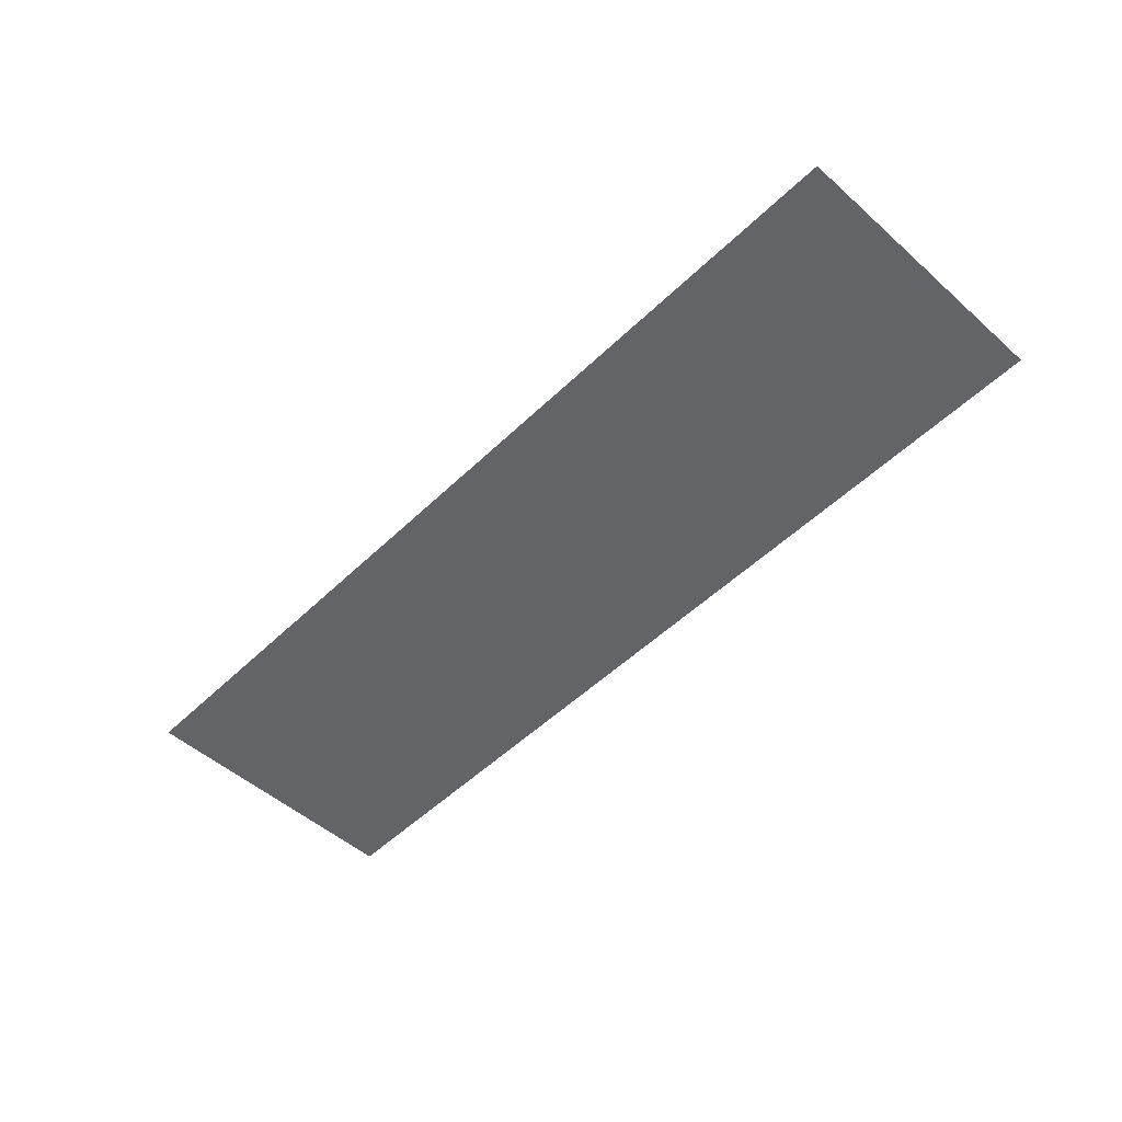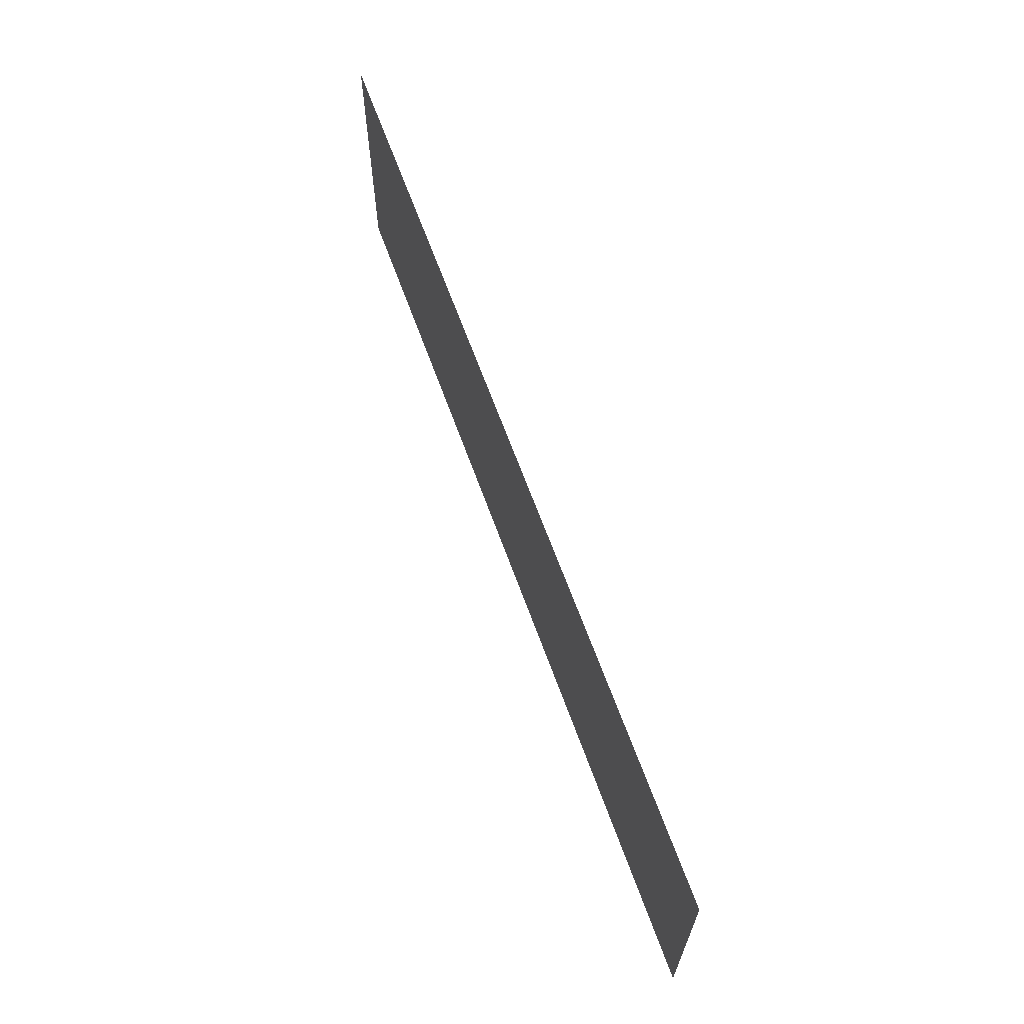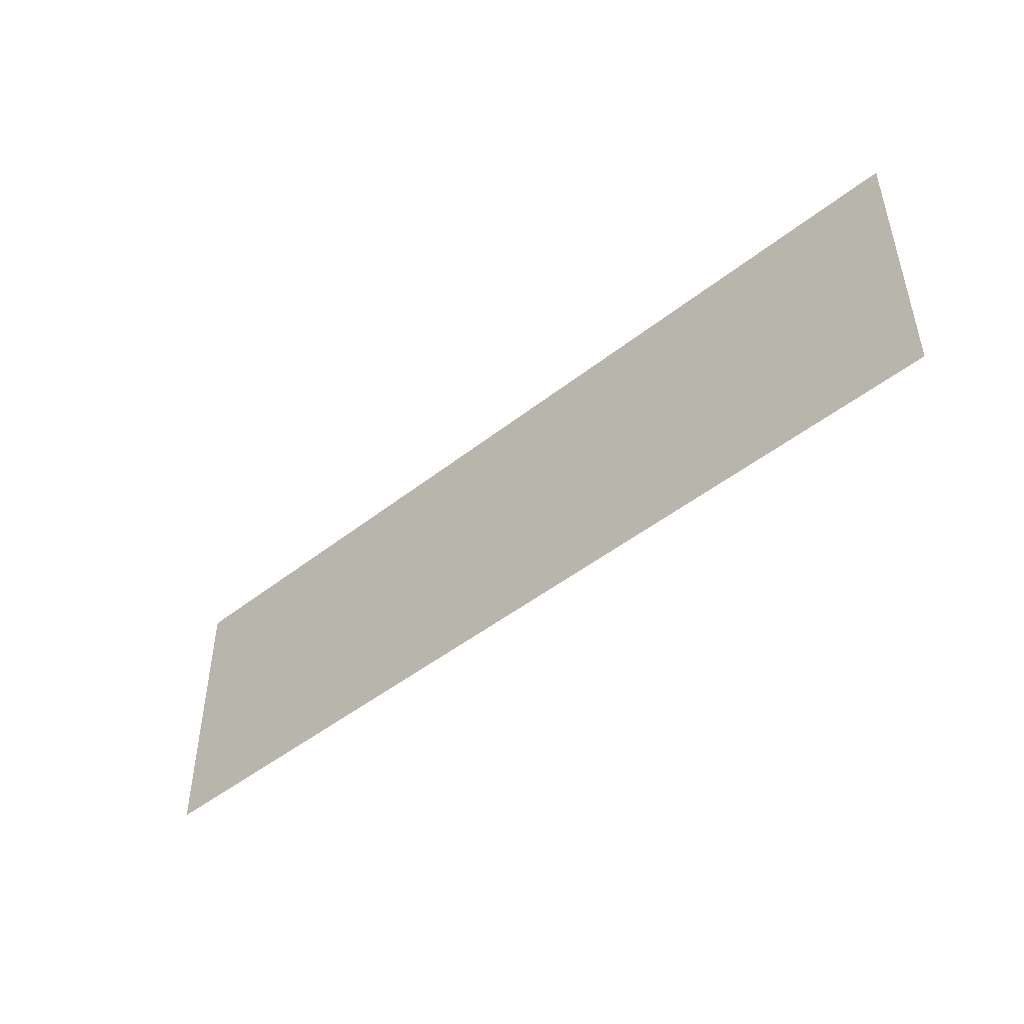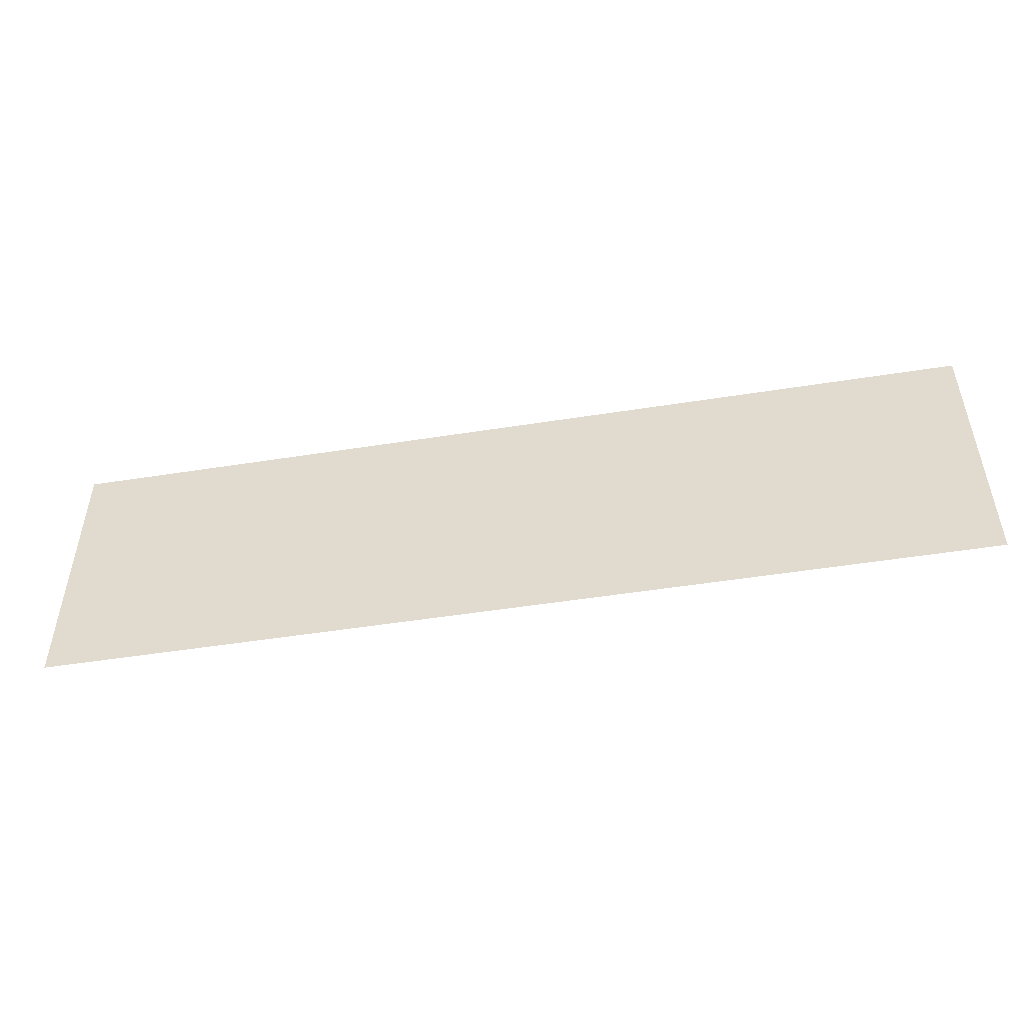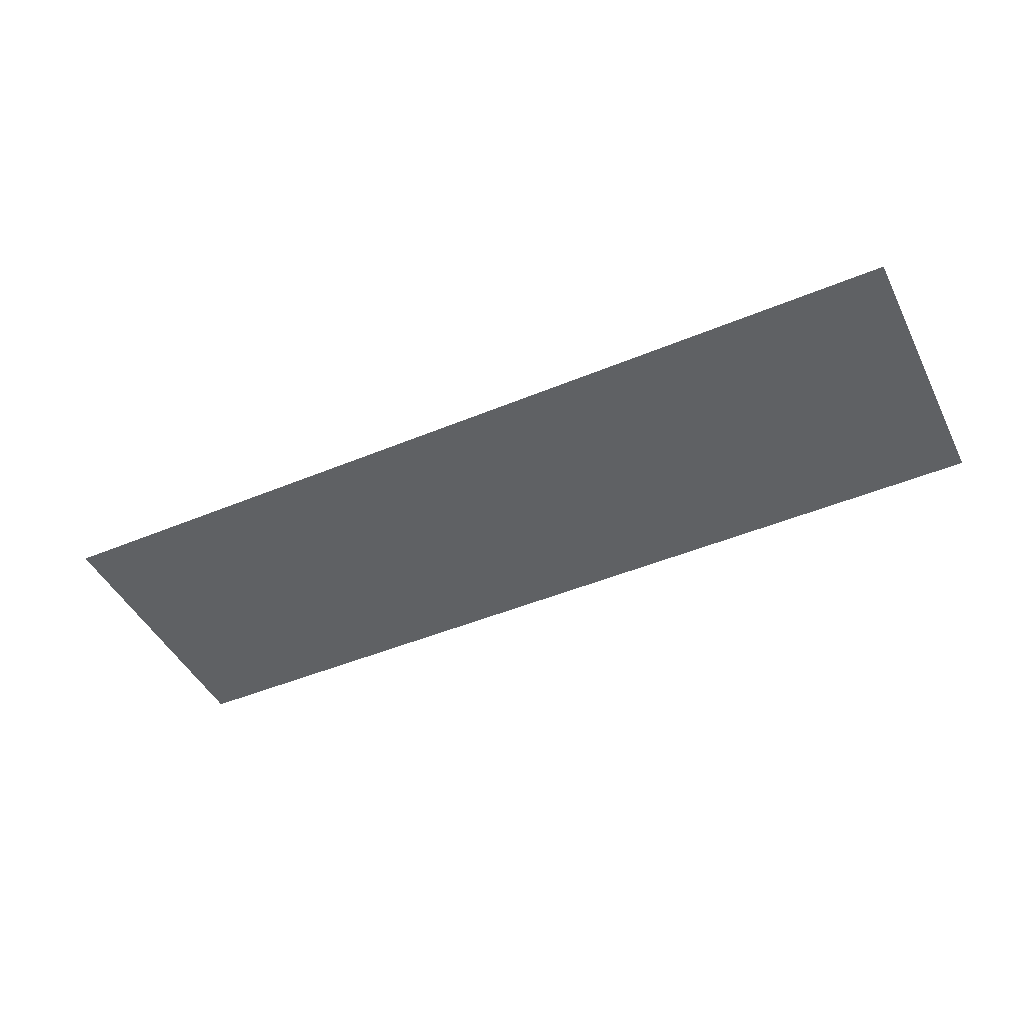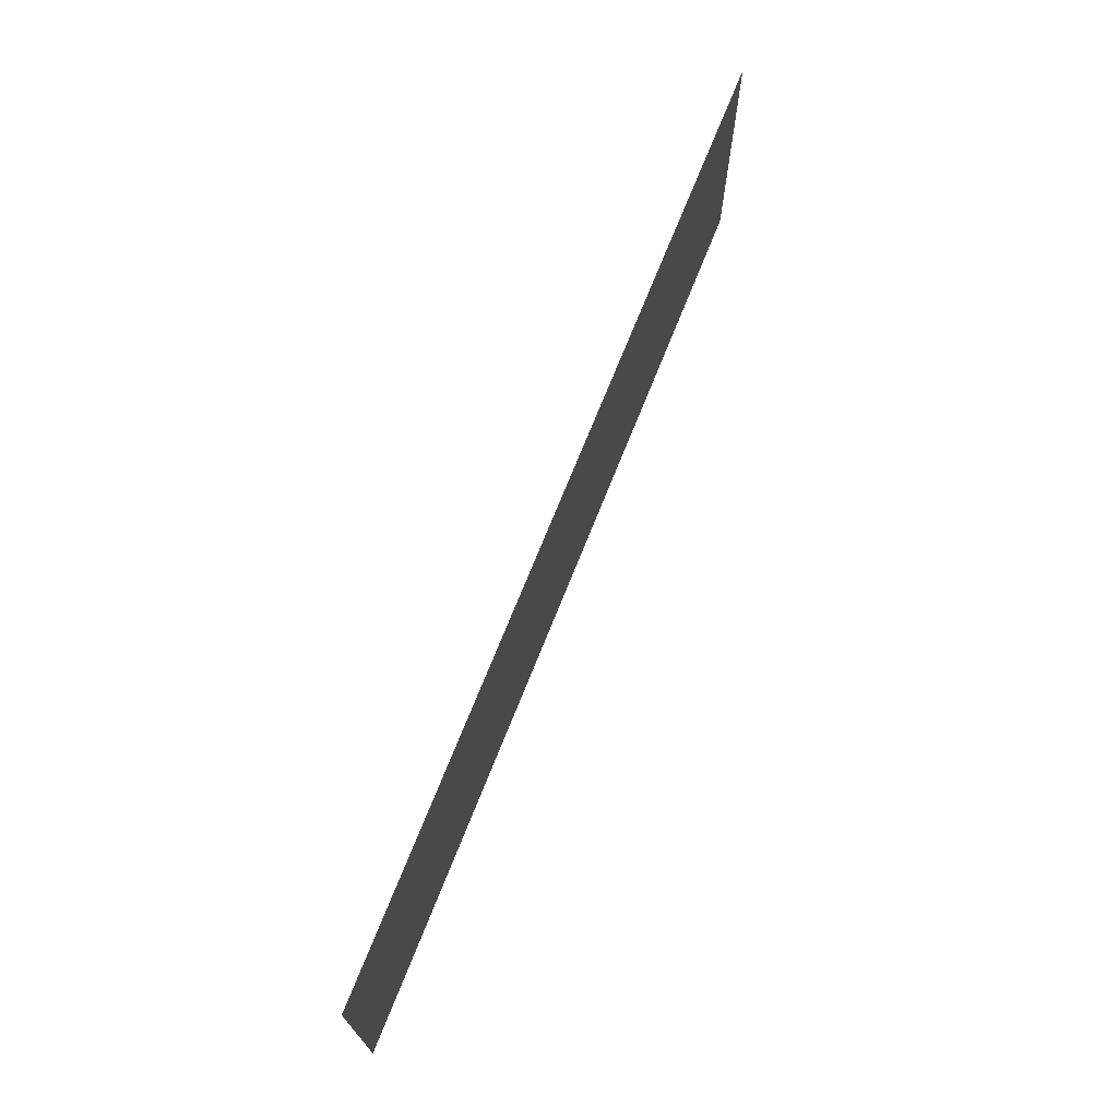
<metadata>
{"format":"obj","ext":"obj","renderer":"f3d","projection":"perspective","resolution":1024,"background":"white","views":[{"elev":-51.3,"azim":-133.8,"up":"+Z"},{"elev":64.6,"azim":-109.8,"up":"+Y"},{"elev":-47.3,"azim":41.7,"up":"+Y"},{"elev":-49.9,"azim":9.9,"up":"+Y"},{"elev":-46.0,"azim":25.6,"up":"+Z"},{"elev":70.3,"azim":111.6,"up":"+Y"}]}
</metadata>
<code>
o mesh44/mesh44-geometry#mesh44-geometry
v -0.03595 -0.5786 -0.3928
v -0.4416 -0.5786 -0.3928
v -0.03595 -0.4549 -0.3928
v -0.4416 -0.4549 -0.3928
f 1 2 3
f 3 2 1
f 1 3 2
f 2 3 1
f 4 3 2
f 2 3 4
f 4 2 3
f 3 2 4

</code>
